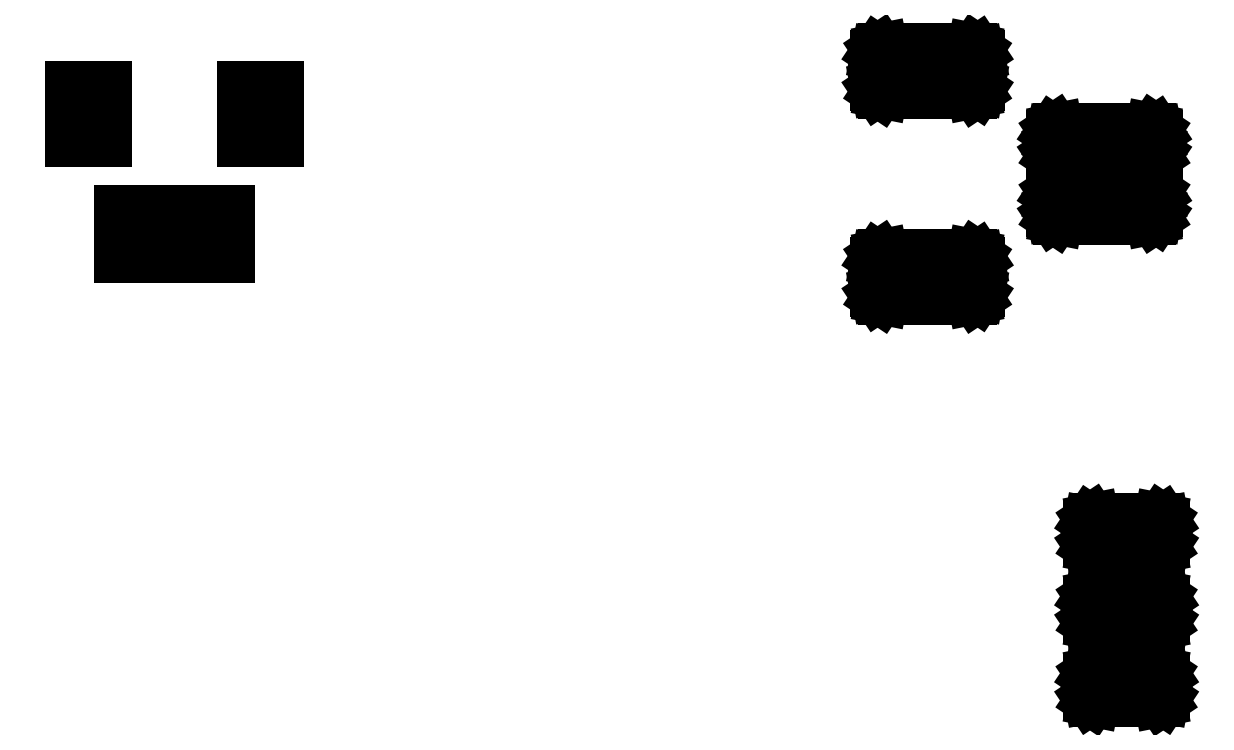
<metadata>
{"format":"dxf","ext":"dxf","renderer":"ezdxf+matplotlib","layout":"modelspace","background":"white","min_lineweight":24,"dpi":150}
</metadata>
<code>
0
SECTION
2
ENTITIES
0
LINE
8
BLACK
10
209
20
-88.54
11
209
21
-88.58
0
LINE
8
BLACK
10
209
20
-88.58
11
209.1
21
-88.64
0
LINE
8
BLACK
10
209.1
20
-88.64
11
209.1
21
-88.72
0
LINE
8
BLACK
10
209.1
20
-88.72
11
209.1
21
-89.32
0
LINE
8
BLACK
10
209.1
20
-89.32
11
209.1
21
-89.4
0
LINE
8
BLACK
10
209.1
20
-89.4
11
209
21
-89.46
0
LINE
8
BLACK
10
209
20
-89.46
11
209
21
-89.5
0
LINE
8
BLACK
10
209
20
-89.5
11
208.9
21
-89.52
0
LINE
8
BLACK
10
208.9
20
-89.52
11
206.8
21
-89.52
0
LINE
8
BLACK
10
206.8
20
-89.52
11
206.7
21
-89.5
0
LINE
8
BLACK
10
206.7
20
-89.5
11
206.7
21
-89.46
0
LINE
8
BLACK
10
206.7
20
-89.46
11
206.6
21
-89.4
0
LINE
8
BLACK
10
206.6
20
-89.4
11
206.6
21
-89.32
0
LINE
8
BLACK
10
206.6
20
-89.32
11
206.6
21
-88.72
0
LINE
8
BLACK
10
206.6
20
-88.72
11
206.6
21
-88.64
0
LINE
8
BLACK
10
206.6
20
-88.64
11
206.7
21
-88.58
0
LINE
8
BLACK
10
206.7
20
-88.58
11
206.7
21
-88.54
0
LINE
8
BLACK
10
206.7
20
-88.54
11
206.8
21
-88.52
0
LINE
8
BLACK
10
206.8
20
-88.52
11
208.9
21
-88.52
0
LINE
8
BLACK
10
208.9
20
-88.52
11
209
21
-88.54
0
LINE
8
BLACK
10
209
20
-86.04
11
209
21
-86.08
0
LINE
8
BLACK
10
209
20
-86.08
11
209.1
21
-86.14
0
LINE
8
BLACK
10
209.1
20
-86.14
11
209.1
21
-86.22
0
LINE
8
BLACK
10
209.1
20
-86.22
11
209.1
21
-86.82
0
LINE
8
BLACK
10
209.1
20
-86.82
11
209.1
21
-86.9
0
LINE
8
BLACK
10
209.1
20
-86.9
11
209
21
-86.96
0
LINE
8
BLACK
10
209
20
-86.96
11
209
21
-87
0
LINE
8
BLACK
10
209
20
-87
11
208.9
21
-87.02
0
LINE
8
BLACK
10
208.9
20
-87.02
11
206.8
21
-87.02
0
LINE
8
BLACK
10
206.8
20
-87.02
11
206.7
21
-87
0
LINE
8
BLACK
10
206.7
20
-87
11
206.7
21
-86.96
0
LINE
8
BLACK
10
206.7
20
-86.96
11
206.6
21
-86.9
0
LINE
8
BLACK
10
206.6
20
-86.9
11
206.6
21
-86.82
0
LINE
8
BLACK
10
206.6
20
-86.82
11
206.6
21
-86.22
0
LINE
8
BLACK
10
206.6
20
-86.22
11
206.6
21
-86.14
0
LINE
8
BLACK
10
206.6
20
-86.14
11
206.7
21
-86.08
0
LINE
8
BLACK
10
206.7
20
-86.08
11
206.7
21
-86.04
0
LINE
8
BLACK
10
206.7
20
-86.04
11
206.8
21
-86.02
0
LINE
8
BLACK
10
206.8
20
-86.02
11
208.9
21
-86.02
0
LINE
8
BLACK
10
208.9
20
-86.02
11
209
21
-86.04
0
LINE
8
BLACK
10
209
20
-83.54
11
209
21
-83.58
0
LINE
8
BLACK
10
209
20
-83.58
11
209.1
21
-83.64
0
LINE
8
BLACK
10
209.1
20
-83.64
11
209.1
21
-83.72
0
LINE
8
BLACK
10
209.1
20
-83.72
11
209.1
21
-84.32
0
LINE
8
BLACK
10
209.1
20
-84.32
11
209.1
21
-84.4
0
LINE
8
BLACK
10
209.1
20
-84.4
11
209
21
-84.46
0
LINE
8
BLACK
10
209
20
-84.46
11
209
21
-84.5
0
LINE
8
BLACK
10
209
20
-84.5
11
208.9
21
-84.52
0
LINE
8
BLACK
10
208.9
20
-84.52
11
206.8
21
-84.52
0
LINE
8
BLACK
10
206.8
20
-84.52
11
206.7
21
-84.5
0
LINE
8
BLACK
10
206.7
20
-84.5
11
206.7
21
-84.46
0
LINE
8
BLACK
10
206.7
20
-84.46
11
206.6
21
-84.4
0
LINE
8
BLACK
10
206.6
20
-84.4
11
206.6
21
-84.32
0
LINE
8
BLACK
10
206.6
20
-84.32
11
206.6
21
-83.72
0
LINE
8
BLACK
10
206.6
20
-83.72
11
206.6
21
-83.64
0
LINE
8
BLACK
10
206.6
20
-83.64
11
206.7
21
-83.58
0
LINE
8
BLACK
10
206.7
20
-83.58
11
206.7
21
-83.54
0
LINE
8
BLACK
10
206.7
20
-83.54
11
206.8
21
-83.52
0
LINE
8
BLACK
10
206.8
20
-83.52
11
208.9
21
-83.52
0
LINE
8
BLACK
10
208.9
20
-83.52
11
209
21
-83.54
0
LINE
8
BLACK
10
202.9
20
-74.96
11
203
21
-75.01
0
LINE
8
BLACK
10
203
20
-75.01
11
203.1
21
-75.09
0
LINE
8
BLACK
10
203.1
20
-75.09
11
203.1
21
-75.19
0
LINE
8
BLACK
10
203.1
20
-75.19
11
203.1
21
-76.19
0
LINE
8
BLACK
10
203.1
20
-76.19
11
203.1
21
-76.29
0
LINE
8
BLACK
10
203.1
20
-76.29
11
203
21
-76.37
0
LINE
8
BLACK
10
203
20
-76.37
11
202.9
21
-76.42
0
LINE
8
BLACK
10
202.9
20
-76.42
11
202.8
21
-76.44
0
LINE
8
BLACK
10
202.8
20
-76.44
11
199.9
21
-76.44
0
LINE
8
BLACK
10
199.9
20
-76.44
11
199.8
21
-76.42
0
LINE
8
BLACK
10
199.8
20
-76.42
11
199.8
21
-76.37
0
LINE
8
BLACK
10
199.8
20
-76.37
11
199.7
21
-76.29
0
LINE
8
BLACK
10
199.7
20
-76.29
11
199.7
21
-76.19
0
LINE
8
BLACK
10
199.7
20
-76.19
11
199.7
21
-75.19
0
LINE
8
BLACK
10
199.7
20
-75.19
11
199.7
21
-75.09
0
LINE
8
BLACK
10
199.7
20
-75.09
11
199.8
21
-75.01
0
LINE
8
BLACK
10
199.8
20
-75.01
11
199.8
21
-74.96
0
LINE
8
BLACK
10
199.8
20
-74.96
11
199.9
21
-74.94
0
LINE
8
BLACK
10
199.9
20
-74.94
11
202.8
21
-74.94
0
LINE
8
BLACK
10
202.8
20
-74.94
11
202.9
21
-74.96
0
LINE
8
BLACK
10
175.7
20
-75.08
11
175.1
21
-75.08
0
LINE
8
BLACK
10
175.1
20
-75.08
11
175.1
21
-73.52
0
LINE
8
BLACK
10
175.1
20
-73.52
11
175.7
21
-73.52
0
LINE
8
BLACK
10
175.7
20
-73.52
11
175.7
21
-75.08
0
LINE
8
BLACK
10
176.7
20
-75.08
11
176.1
21
-75.08
0
LINE
8
BLACK
10
176.1
20
-75.08
11
176.1
21
-73.52
0
LINE
8
BLACK
10
176.1
20
-73.52
11
176.7
21
-73.52
0
LINE
8
BLACK
10
176.7
20
-73.52
11
176.7
21
-75.08
0
LINE
8
BLACK
10
177.7
20
-75.08
11
177.1
21
-75.08
0
LINE
8
BLACK
10
177.1
20
-75.08
11
177.1
21
-73.52
0
LINE
8
BLACK
10
177.1
20
-73.52
11
177.7
21
-73.52
0
LINE
8
BLACK
10
177.7
20
-73.52
11
177.7
21
-75.08
0
LINE
8
BLACK
10
178.7
20
-75.08
11
178.1
21
-75.08
0
LINE
8
BLACK
10
178.1
20
-75.08
11
178.1
21
-73.52
0
LINE
8
BLACK
10
178.1
20
-73.52
11
178.7
21
-73.52
0
LINE
8
BLACK
10
178.7
20
-73.52
11
178.7
21
-75.08
0
LINE
8
BLACK
10
208.7
20
-72.86
11
208.8
21
-72.91
0
LINE
8
BLACK
10
208.8
20
-72.91
11
208.9
21
-72.99
0
LINE
8
BLACK
10
208.9
20
-72.99
11
208.9
21
-73.09
0
LINE
8
BLACK
10
208.9
20
-73.09
11
208.9
21
-73.59
0
LINE
8
BLACK
10
208.9
20
-73.59
11
208.9
21
-73.69
0
LINE
8
BLACK
10
208.9
20
-73.69
11
208.8
21
-73.77
0
LINE
8
BLACK
10
208.8
20
-73.77
11
208.7
21
-73.82
0
LINE
8
BLACK
10
208.7
20
-73.82
11
208.6
21
-73.84
0
LINE
8
BLACK
10
208.6
20
-73.84
11
205.6
21
-73.84
0
LINE
8
BLACK
10
205.6
20
-73.84
11
205.5
21
-73.82
0
LINE
8
BLACK
10
205.5
20
-73.82
11
205.5
21
-73.77
0
LINE
8
BLACK
10
205.5
20
-73.77
11
205.4
21
-73.69
0
LINE
8
BLACK
10
205.4
20
-73.69
11
205.4
21
-73.59
0
LINE
8
BLACK
10
205.4
20
-73.59
11
205.4
21
-73.09
0
LINE
8
BLACK
10
205.4
20
-73.09
11
205.4
21
-72.99
0
LINE
8
BLACK
10
205.4
20
-72.99
11
205.5
21
-72.91
0
LINE
8
BLACK
10
205.5
20
-72.91
11
205.5
21
-72.86
0
LINE
8
BLACK
10
205.5
20
-72.86
11
205.6
21
-72.84
0
LINE
8
BLACK
10
205.6
20
-72.84
11
208.6
21
-72.84
0
LINE
8
BLACK
10
208.6
20
-72.84
11
208.7
21
-72.86
0
LINE
8
BLACK
10
208.7
20
-70.86
11
208.8
21
-70.91
0
LINE
8
BLACK
10
208.8
20
-70.91
11
208.9
21
-70.99
0
LINE
8
BLACK
10
208.9
20
-70.99
11
208.9
21
-71.09
0
LINE
8
BLACK
10
208.9
20
-71.09
11
208.9
21
-71.59
0
LINE
8
BLACK
10
208.9
20
-71.59
11
208.9
21
-71.69
0
LINE
8
BLACK
10
208.9
20
-71.69
11
208.8
21
-71.77
0
LINE
8
BLACK
10
208.8
20
-71.77
11
208.7
21
-71.82
0
LINE
8
BLACK
10
208.7
20
-71.82
11
208.6
21
-71.84
0
LINE
8
BLACK
10
208.6
20
-71.84
11
205.6
21
-71.84
0
LINE
8
BLACK
10
205.6
20
-71.84
11
205.5
21
-71.82
0
LINE
8
BLACK
10
205.5
20
-71.82
11
205.5
21
-71.77
0
LINE
8
BLACK
10
205.5
20
-71.77
11
205.4
21
-71.69
0
LINE
8
BLACK
10
205.4
20
-71.69
11
205.4
21
-71.59
0
LINE
8
BLACK
10
205.4
20
-71.59
11
205.4
21
-71.09
0
LINE
8
BLACK
10
205.4
20
-71.09
11
205.4
21
-70.99
0
LINE
8
BLACK
10
205.4
20
-70.99
11
205.5
21
-70.91
0
LINE
8
BLACK
10
205.5
20
-70.91
11
205.5
21
-70.86
0
LINE
8
BLACK
10
205.5
20
-70.86
11
205.6
21
-70.84
0
LINE
8
BLACK
10
205.6
20
-70.84
11
208.6
21
-70.84
0
LINE
8
BLACK
10
208.6
20
-70.84
11
208.7
21
-70.86
0
LINE
8
BLACK
10
174.7
20
-71.3
11
173.5
21
-71.3
0
LINE
8
BLACK
10
173.5
20
-71.3
11
173.5
21
-69.5
0
LINE
8
BLACK
10
173.5
20
-69.5
11
174.7
21
-69.5
0
LINE
8
BLACK
10
174.7
20
-69.5
11
174.7
21
-71.3
0
LINE
8
BLACK
10
180.3
20
-71.3
11
179.1
21
-71.3
0
LINE
8
BLACK
10
179.1
20
-71.3
11
179.1
21
-69.5
0
LINE
8
BLACK
10
179.1
20
-69.5
11
180.3
21
-69.5
0
LINE
8
BLACK
10
180.3
20
-69.5
11
180.3
21
-71.3
0
LINE
8
BLACK
10
202.9
20
-68.26
11
203
21
-68.31
0
LINE
8
BLACK
10
203
20
-68.31
11
203.1
21
-68.39
0
LINE
8
BLACK
10
203.1
20
-68.39
11
203.1
21
-68.49
0
LINE
8
BLACK
10
203.1
20
-68.49
11
203.1
21
-69.49
0
LINE
8
BLACK
10
203.1
20
-69.49
11
203.1
21
-69.59
0
LINE
8
BLACK
10
203.1
20
-69.59
11
203
21
-69.67
0
LINE
8
BLACK
10
203
20
-69.67
11
202.9
21
-69.72
0
LINE
8
BLACK
10
202.9
20
-69.72
11
202.8
21
-69.74
0
LINE
8
BLACK
10
202.8
20
-69.74
11
199.9
21
-69.74
0
LINE
8
BLACK
10
199.9
20
-69.74
11
199.8
21
-69.72
0
LINE
8
BLACK
10
199.8
20
-69.72
11
199.8
21
-69.67
0
LINE
8
BLACK
10
199.8
20
-69.67
11
199.7
21
-69.59
0
LINE
8
BLACK
10
199.7
20
-69.59
11
199.7
21
-69.49
0
LINE
8
BLACK
10
199.7
20
-69.49
11
199.7
21
-68.49
0
LINE
8
BLACK
10
199.7
20
-68.49
11
199.7
21
-68.39
0
LINE
8
BLACK
10
199.7
20
-68.39
11
199.8
21
-68.31
0
LINE
8
BLACK
10
199.8
20
-68.31
11
199.8
21
-68.26
0
LINE
8
BLACK
10
199.8
20
-68.26
11
199.9
21
-68.24
0
LINE
8
BLACK
10
199.9
20
-68.24
11
202.8
21
-68.24
0
LINE
8
BLACK
10
202.8
20
-68.24
11
202.9
21
-68.26
0
ENDSEC
0
EOF

</code>
